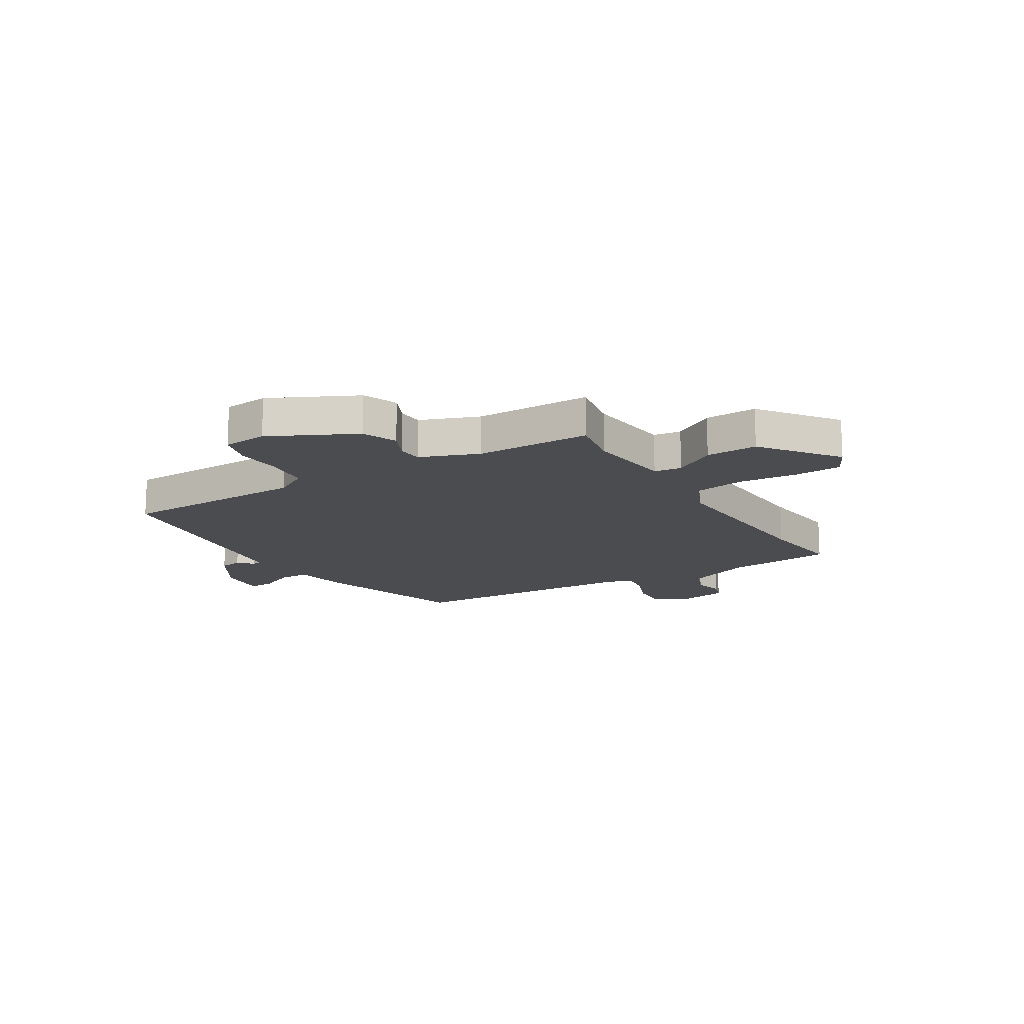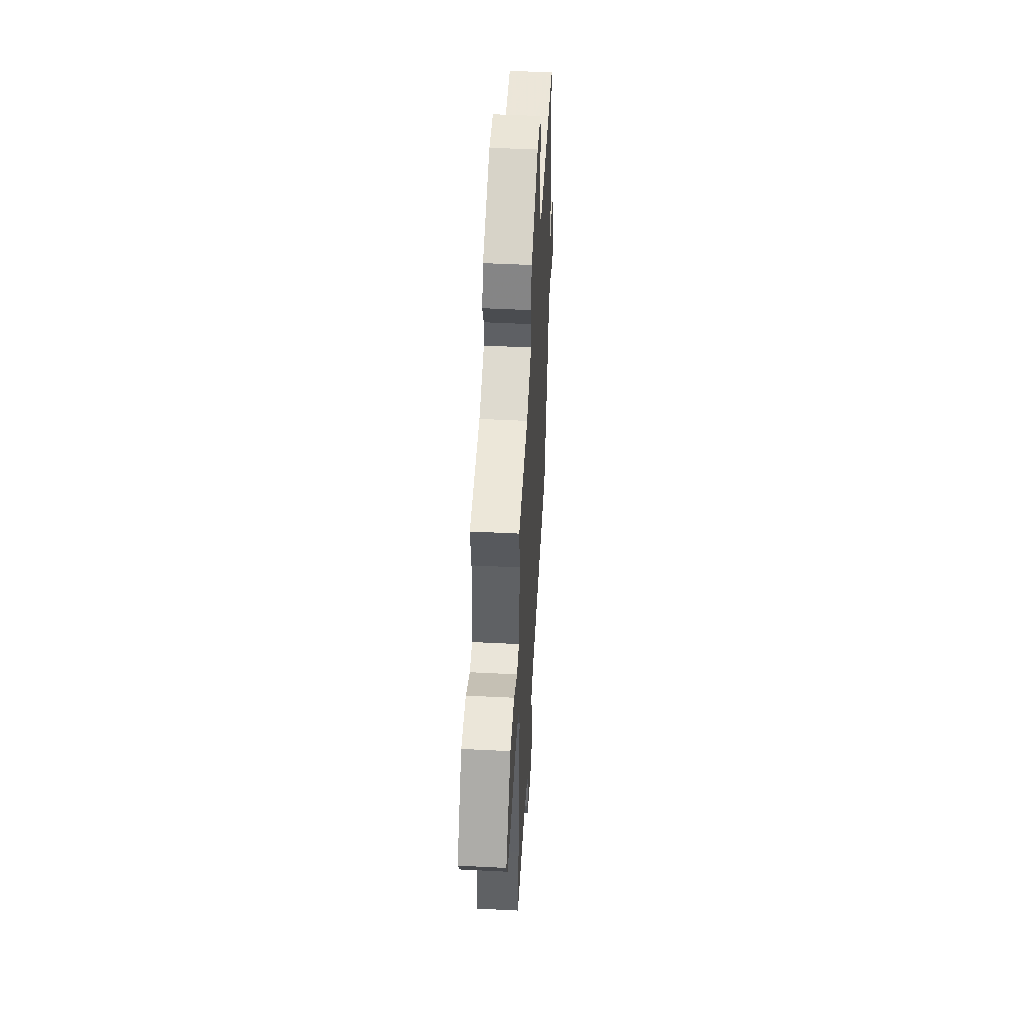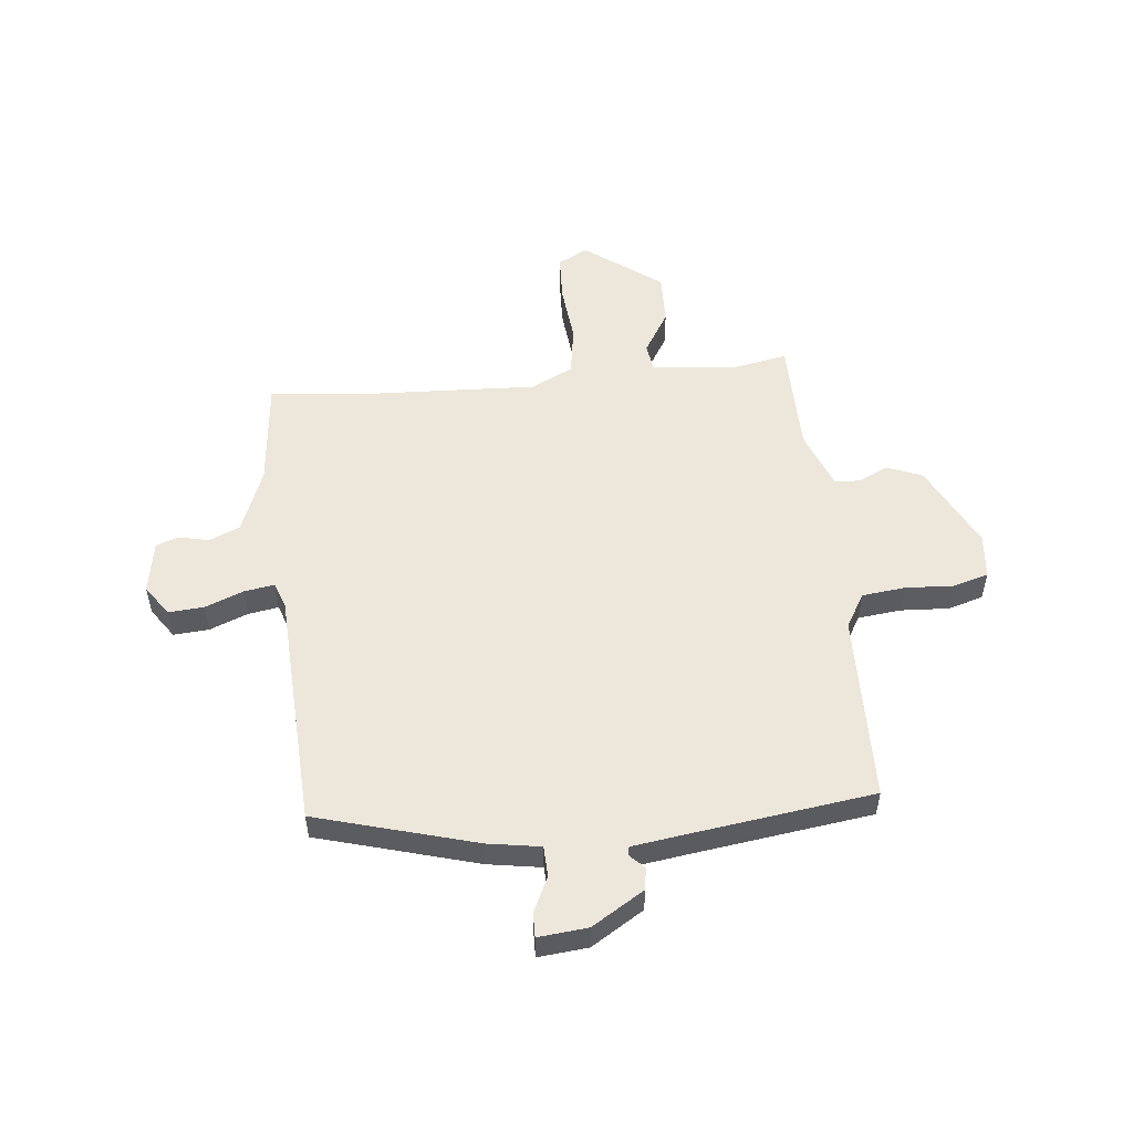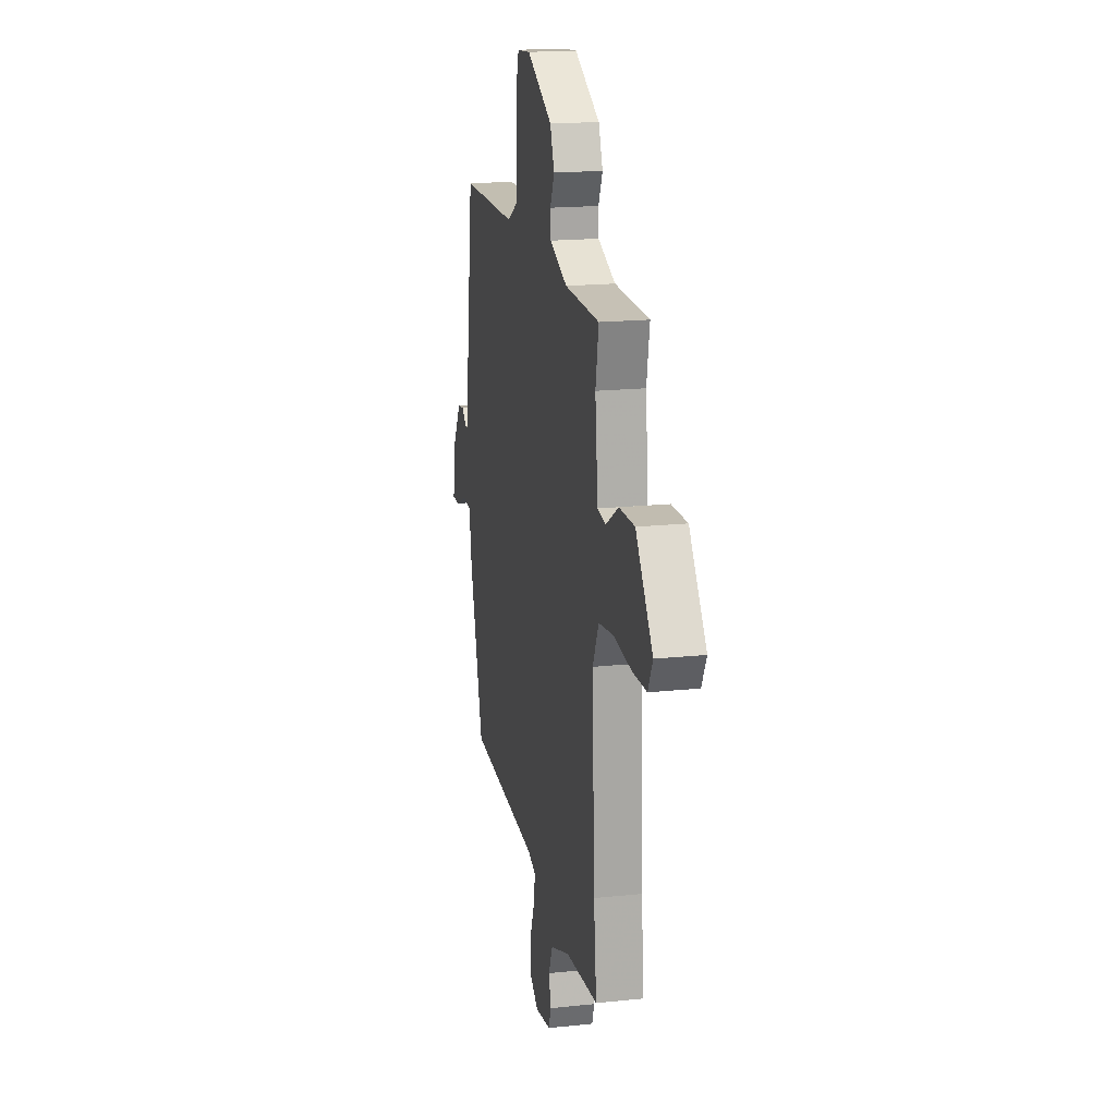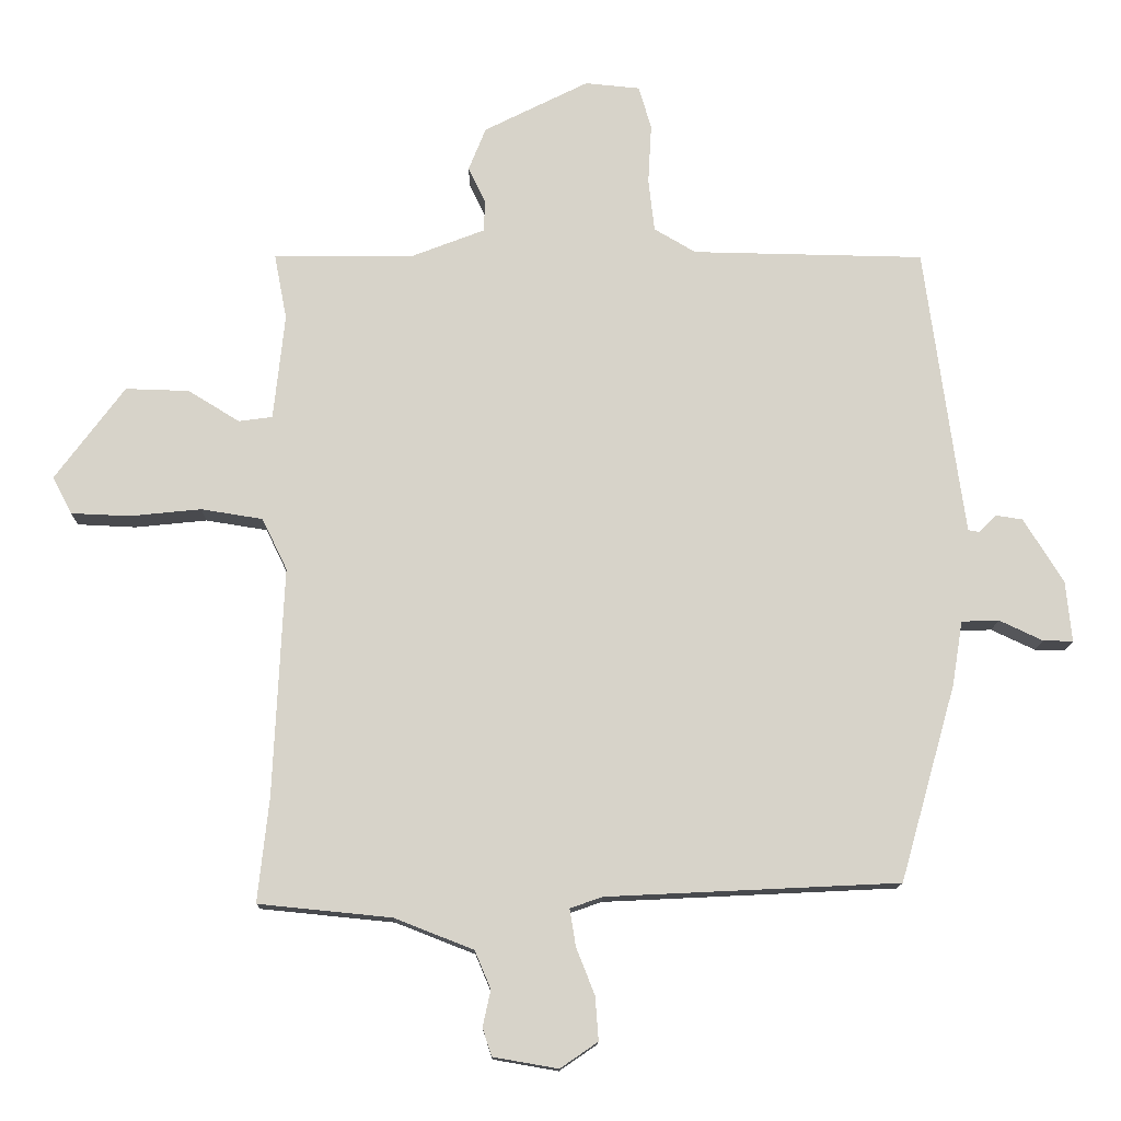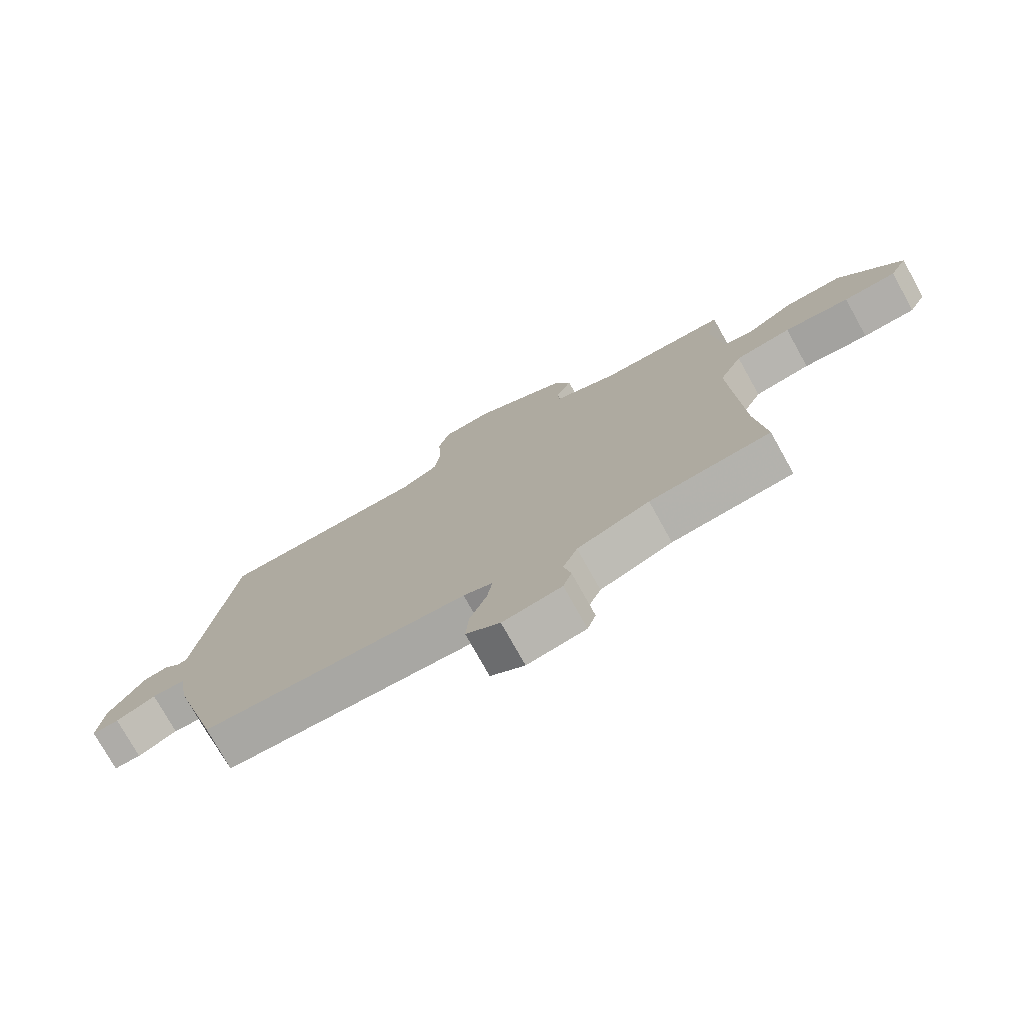
<metadata>
{"format":"obj","ext":"obj","renderer":"f3d","projection":"perspective","resolution":1024,"background":"white","views":[{"elev":-15.2,"azim":31.6,"up":"+Y"},{"elev":49.6,"azim":93.2,"up":"+Z"},{"elev":53.1,"azim":-95.9,"up":"+Y"},{"elev":18.3,"azim":78.5,"up":"+Z"},{"elev":-13.3,"azim":179.3,"up":"+Z"},{"elev":-76.2,"azim":29.1,"up":"+Z"}]}
</metadata>
<code>
v 0.499 0.07 0.478
v 0.48 0.07 0.379
v 0.497 0.07 0.219
v 0.548 0.07 0.212
v 0.626 0.07 0.26
v 0.722 0.07 0.263
v 0.827 0.07 0.122
v 0.798 0.07 0.066
v 0.71 0.07 0.062
v 0.601 0.07 0.073
v 0.508 0.07 0.058
v 0.47 0.07 -0.02
v 0.486 0.07 -0.366
v 0.503 0.07 -0.524
v 0.302 0.07 -0.544
v 0.182 0.07 -0.591
v 0.158 0.07 -0.648
v 0.17 0.07 -0.703
v 0.156 0.07 -0.745
v 0.058 0.07 -0.762
v 0.001 0.07 -0.723
v 0.006 0.07 -0.657
v 0.034 0.07 -0.586
v 0.043 0.07 -0.53
v -0.006 0.07 -0.513
v -0.448 0.07 -0.492
v -0.532 0.07 -0.196
v -0.548 0.07 -0.098
v -0.604 0.07 -0.096
v -0.67 0.07 -0.127
v -0.715 0.07 -0.128
v -0.706 0.07 -0.036
v -0.646 0.07 0.061
v -0.605 0.07 0.067
v -0.579 0.07 0.041
v -0.563 0.07 0.044
v -0.55 0.07 0.135
v -0.503 0.07 0.481
v -0.153 0.07 0.488
v -0.09 0.07 0.525
v -0.081 0.07 0.605
v -0.086 0.07 0.695
v -0.067 0.07 0.76
v 0.016 0.07 0.768
v 0.174 0.07 0.689
v 0.2 0.07 0.624
v 0.174 0.07 0.569
v 0.176 0.07 0.522
v 0.285 0.07 0.48
v 0.499 0 0.478
v 0.48 0 0.379
v 0.497 0 0.219
v 0.548 0 0.212
v 0.626 0 0.26
v 0.722 0 0.263
v 0.827 0 0.122
v 0.798 0 0.066
v 0.71 0 0.062
v 0.601 0 0.073
v 0.508 0 0.058
v 0.47 0 -0.02
v 0.486 0 -0.366
v 0.503 0 -0.524
v 0.302 0 -0.544
v 0.182 0 -0.591
v 0.158 0 -0.648
v 0.17 0 -0.703
v 0.156 0 -0.745
v 0.058 0 -0.762
v 0.001 0 -0.723
v 0.006 0 -0.657
v 0.034 0 -0.586
v 0.043 0 -0.53
v -0.006 0 -0.513
v -0.448 0 -0.492
v -0.532 0 -0.196
v -0.548 0 -0.098
v -0.604 0 -0.096
v -0.67 0 -0.127
v -0.715 0 -0.128
v -0.706 0 -0.036
v -0.646 0 0.061
v -0.605 0 0.067
v -0.579 0 0.041
v -0.563 0 0.044
v -0.55 0 0.135
v -0.503 0 0.481
v -0.153 0 0.488
v -0.09 0 0.525
v -0.081 0 0.605
v -0.086 0 0.695
v -0.067 0 0.76
v 0.016 0 0.768
v 0.174 0 0.689
v 0.2 0 0.624
v 0.174 0 0.569
v 0.176 0 0.522
v 0.285 0 0.48
f 45 46 47
f 44 45 47
f 43 44 47
f 42 43 47
f 41 42 47
f 40 41 47 48
f 39 40 48 49
f 37 38 39 49
f 33 34 35
f 32 33 35
f 31 32 35
f 30 31 35
f 29 30 35
f 28 29 35 36
f 49 1 2
f 37 49 2
f 36 37 2
f 28 36 2
f 27 28 2
f 26 27 2
f 25 26 2
f 21 22 23
f 20 21 23
f 19 20 23
f 18 19 23
f 17 18 23
f 16 17 23 24
f 13 14 15
f 15 16 24
f 13 15 24
f 12 13 24
f 8 9 10
f 7 8 10
f 6 7 10
f 5 6 10
f 4 5 10
f 3 4 10 11
f 12 24 25
f 11 12 25
f 3 11 25
f 2 3 25
f 96 95 94
f 96 94 93
f 96 93 92
f 96 92 91
f 96 91 90
f 97 96 90 89
f 98 97 89 88
f 98 88 87 86
f 84 83 82
f 84 82 81
f 84 81 80
f 84 80 79
f 84 79 78
f 85 84 78 77
f 51 50 98
f 51 98 86
f 51 86 85
f 51 85 77
f 51 77 76
f 51 76 75
f 51 75 74
f 72 71 70
f 72 70 69
f 72 69 68
f 72 68 67
f 72 67 66
f 73 72 66 65
f 64 63 62
f 73 65 64
f 73 64 62
f 73 62 61
f 59 58 57
f 59 57 56
f 59 56 55
f 59 55 54
f 59 54 53
f 60 59 53 52
f 74 73 61
f 74 61 60
f 74 60 52
f 74 52 51
f 1 50 51 2
f 2 51 52 3
f 3 52 53 4
f 4 53 54 5
f 5 54 55 6
f 6 55 56 7
f 7 56 57 8
f 8 57 58 9
f 9 58 59 10
f 10 59 60 11
f 11 60 61 12
f 12 61 62 13
f 13 62 63 14
f 14 63 64 15
f 15 64 65 16
f 16 65 66 17
f 17 66 67 18
f 18 67 68 19
f 19 68 69 20
f 20 69 70 21
f 21 70 71 22
f 22 71 72 23
f 23 72 73 24
f 24 73 74 25
f 25 74 75 26
f 26 75 76 27
f 27 76 77 28
f 28 77 78 29
f 29 78 79 30
f 30 79 80 31
f 31 80 81 32
f 32 81 82 33
f 33 82 83 34
f 34 83 84 35
f 35 84 85 36
f 36 85 86 37
f 37 86 87 38
f 38 87 88 39
f 39 88 89 40
f 40 89 90 41
f 41 90 91 42
f 42 91 92 43
f 43 92 93 44
f 44 93 94 45
f 45 94 95 46
f 46 95 96 47
f 47 96 97 48
f 48 97 98 49
f 49 98 50 1

</code>
